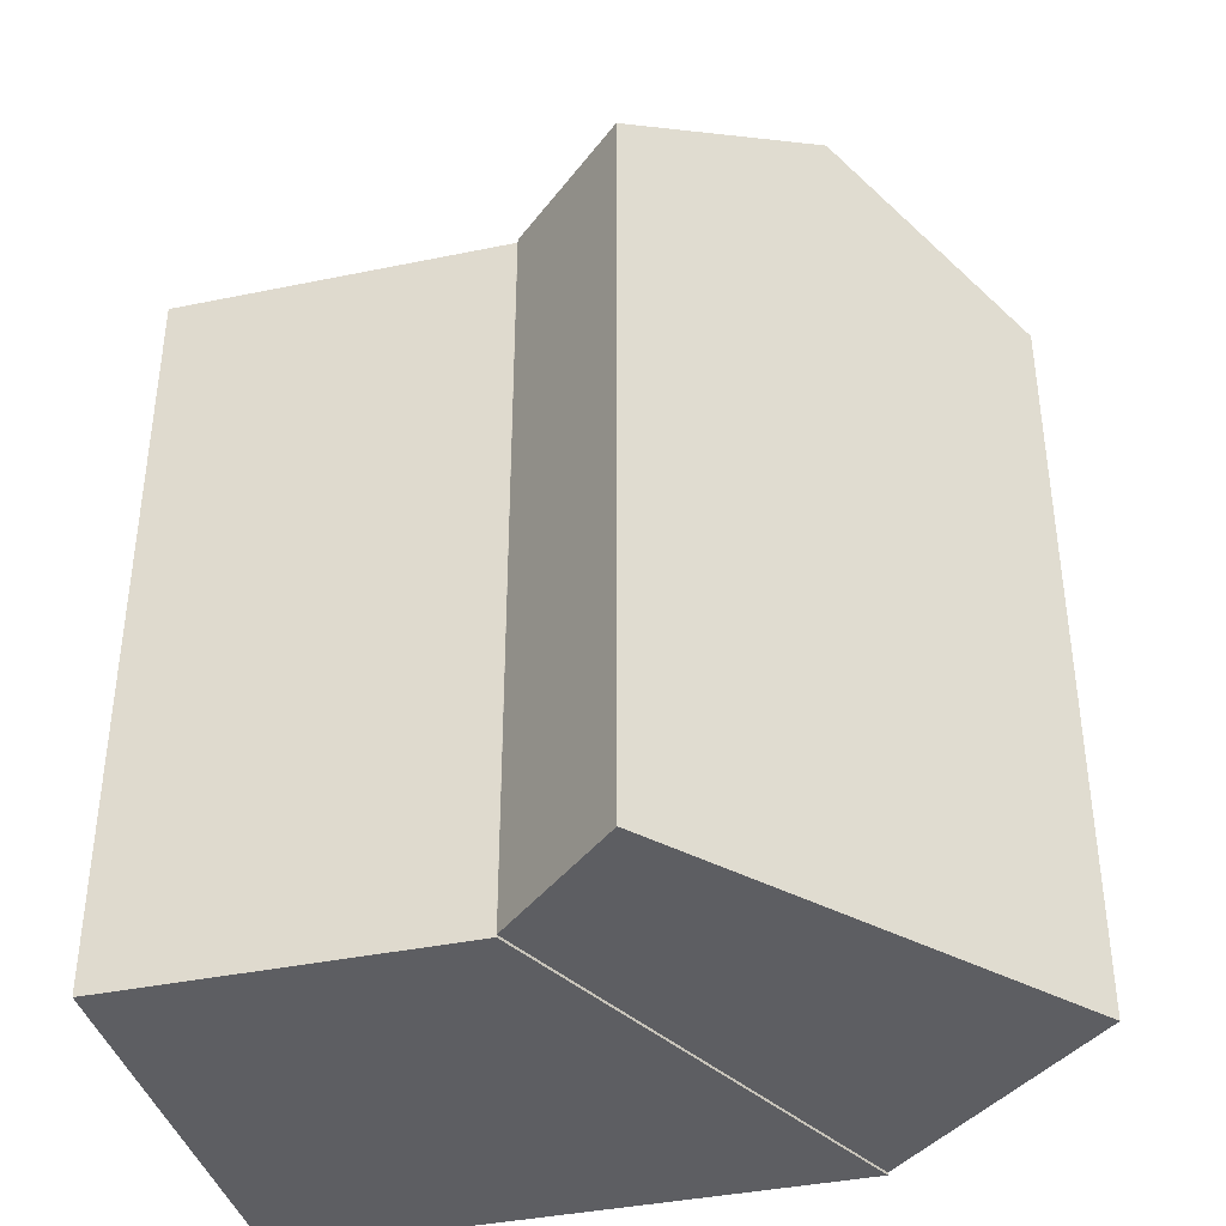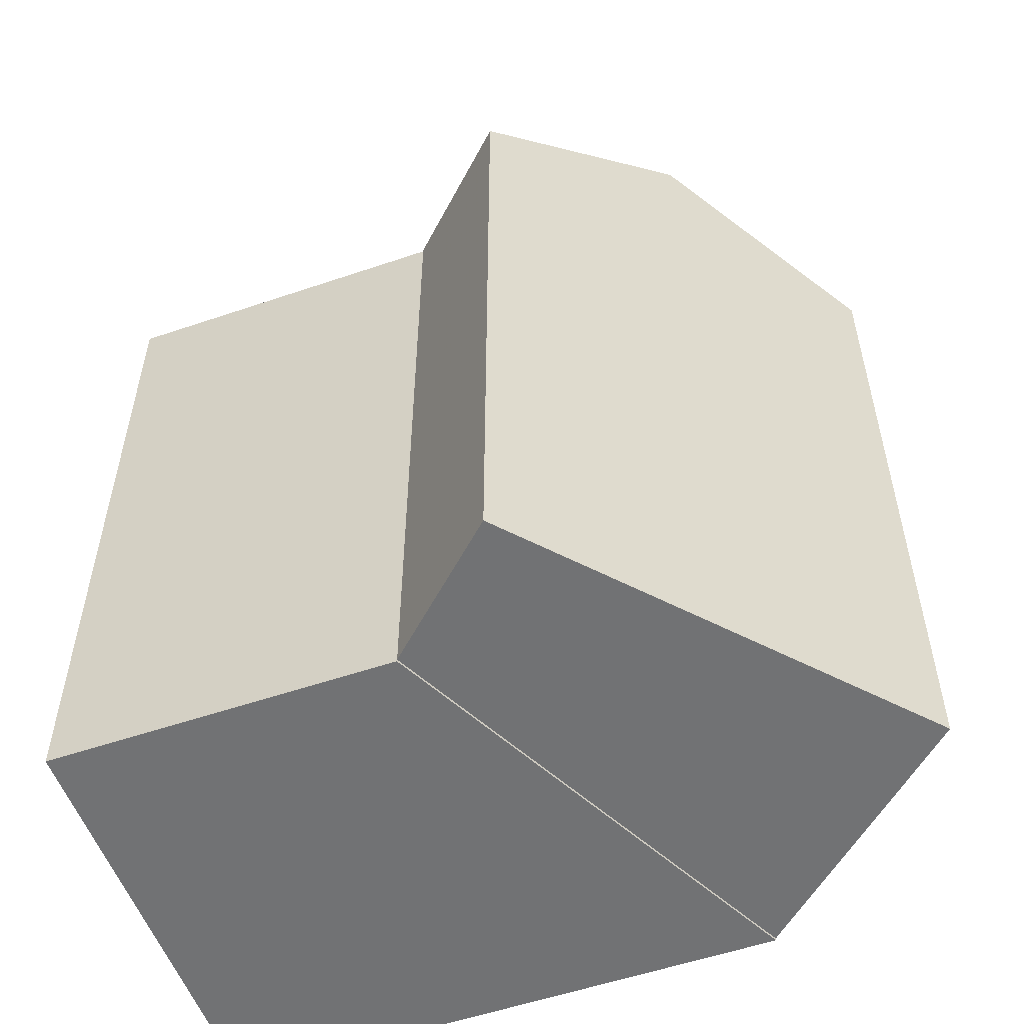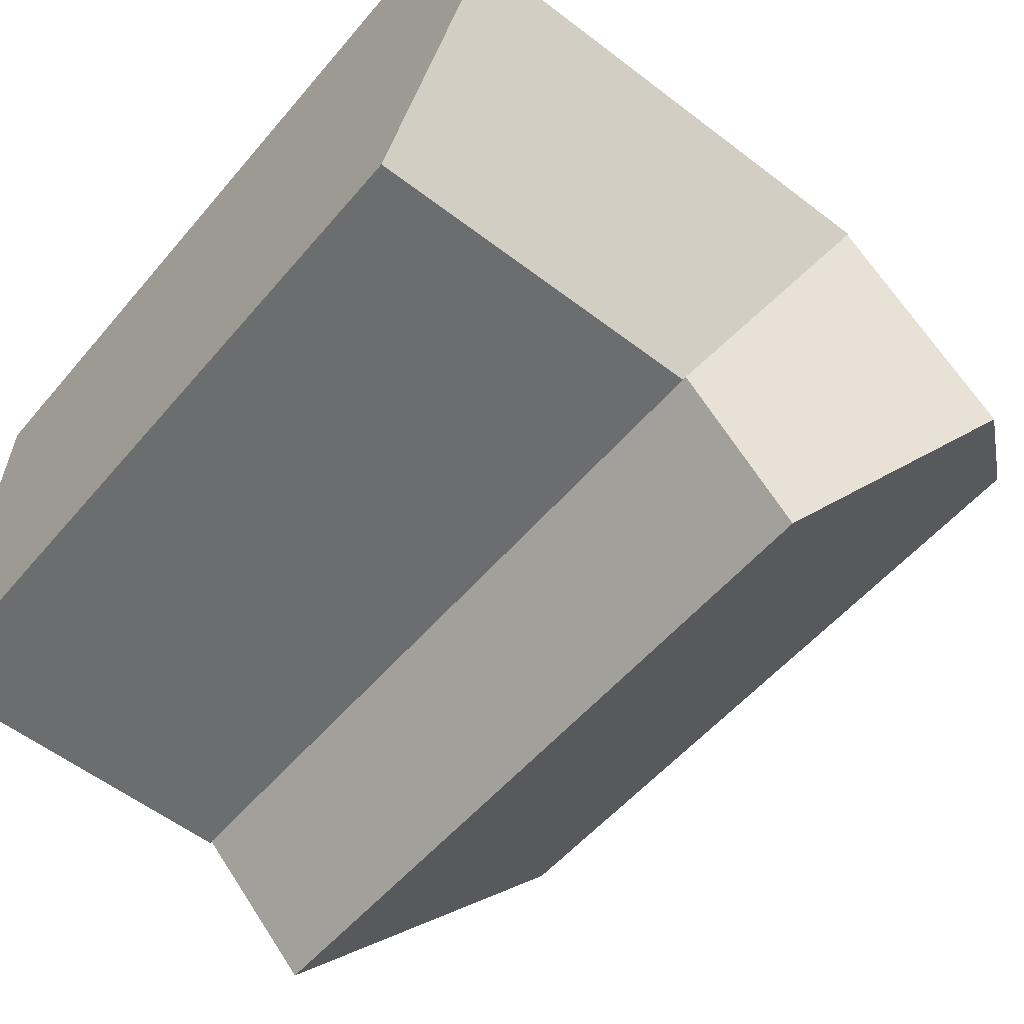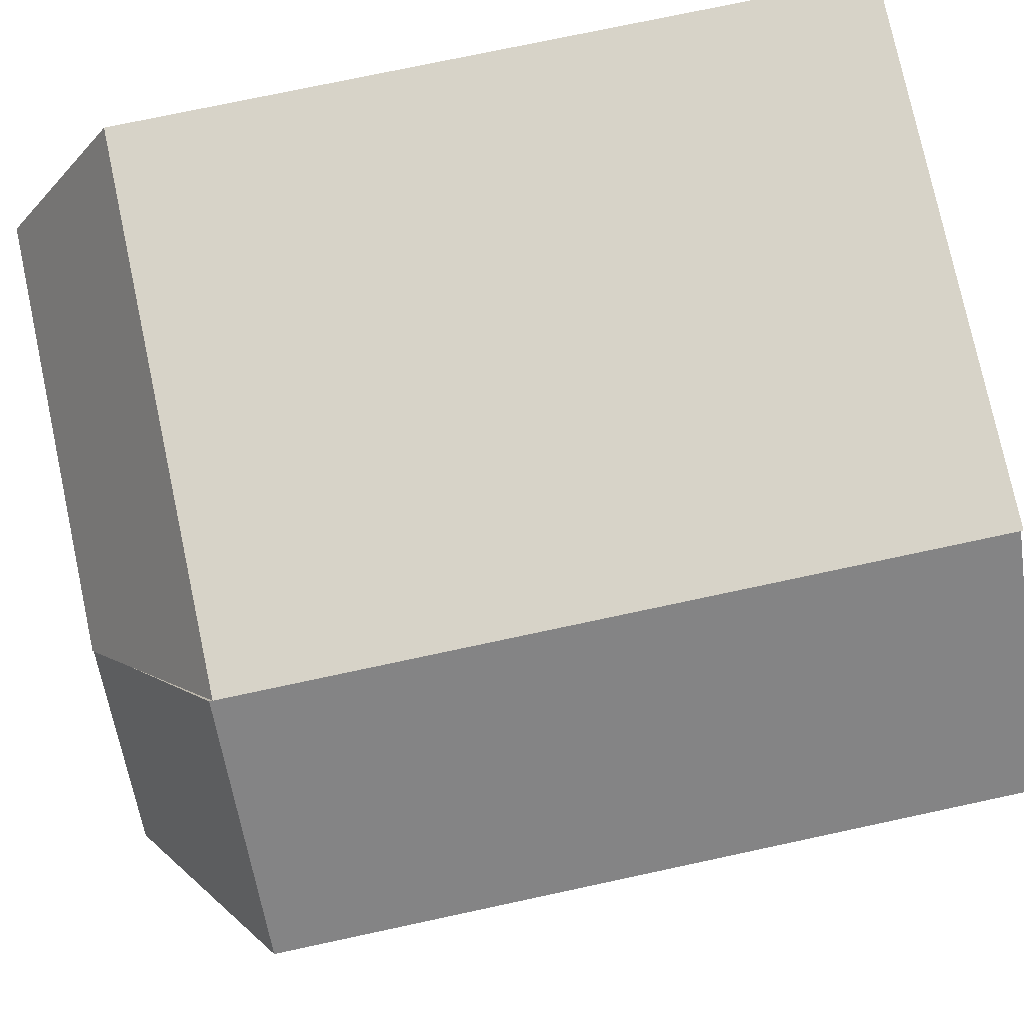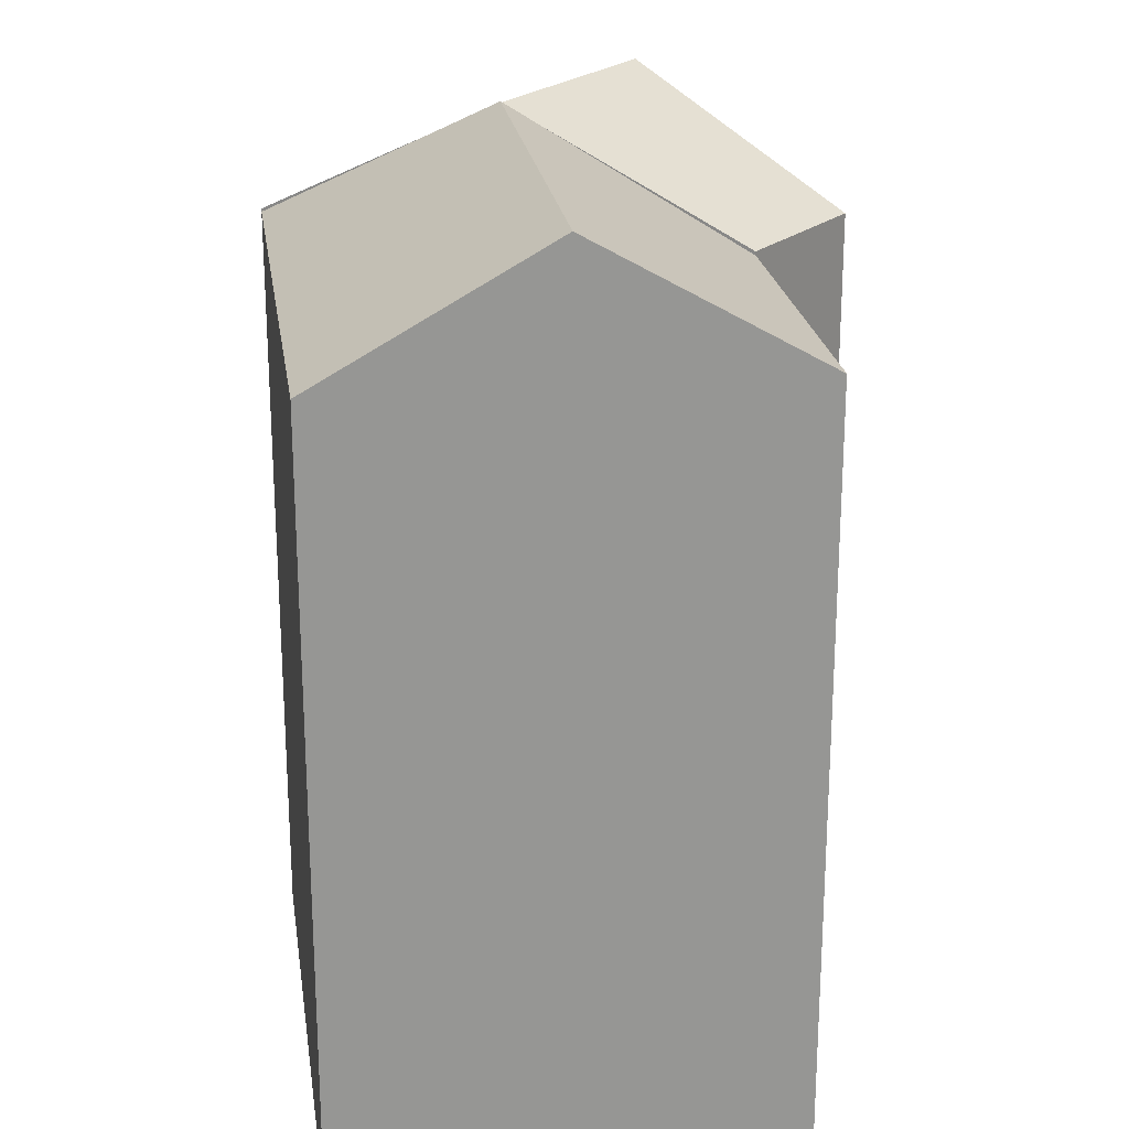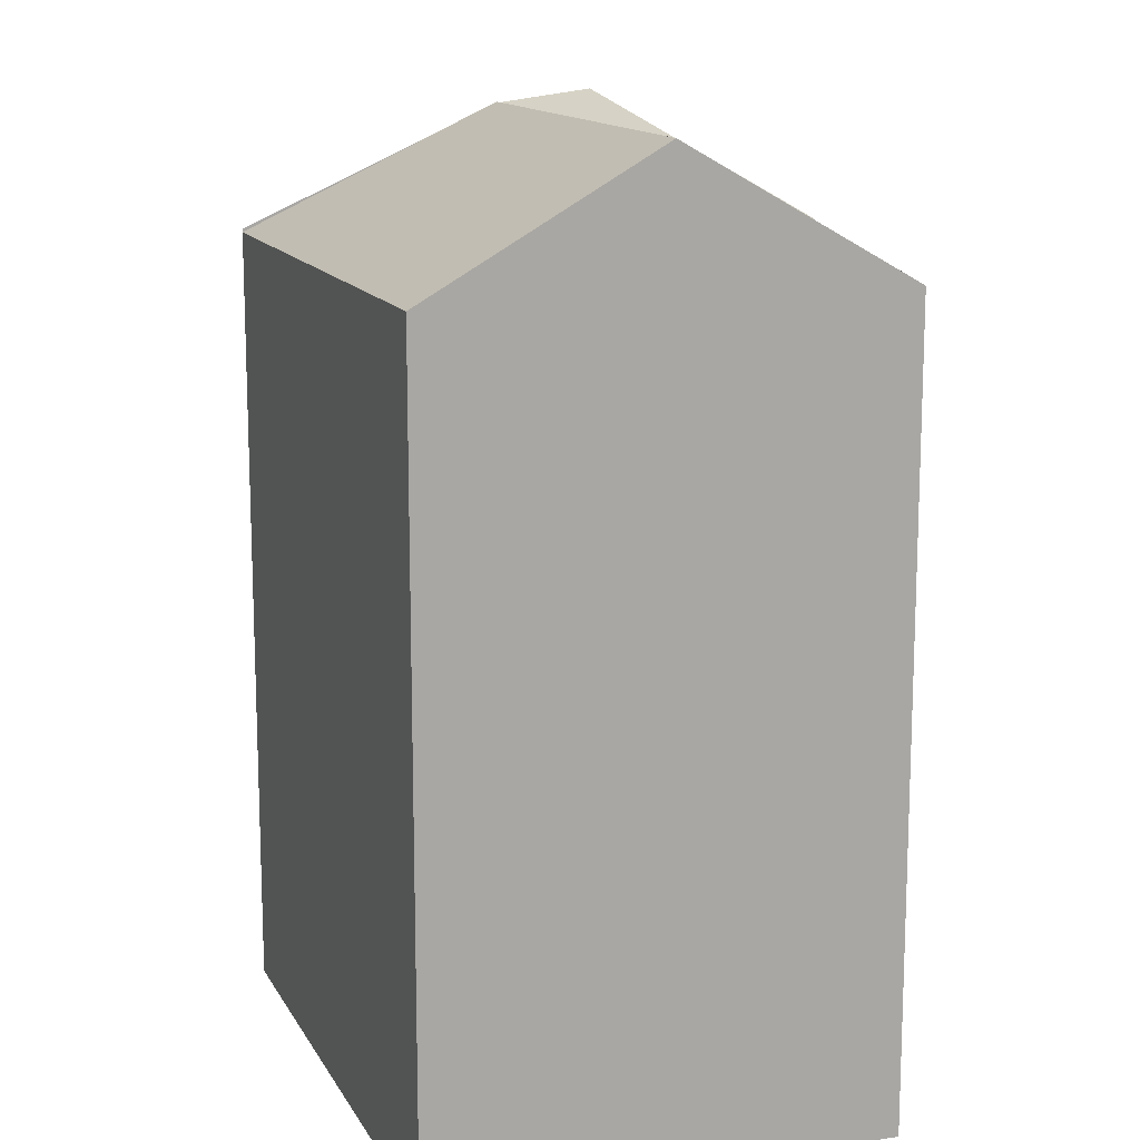
<metadata>
{"format":"obj","ext":"obj","renderer":"f3d","projection":"perspective","resolution":1024,"background":"white","views":[{"elev":-39.3,"azim":-168.0,"up":"+Y"},{"elev":-55.4,"azim":-162.7,"up":"+Y"},{"elev":-52.5,"azim":141.3,"up":"+Z"},{"elev":75.1,"azim":-102.1,"up":"+Z"},{"elev":22.7,"azim":79.2,"up":"+Y"},{"elev":13.8,"azim":67.9,"up":"+Y"}]}
</metadata>
<code>
v  3.278 3.635e-16 -5.937
v  3.294 9.263e-16 -15.13
v  6.536 7.248e-16 -11.84
v  2.818 8.963e-16 -14.64
v  1.492e-06 1.353e-22 -2.21e-06
v  -1.28 6.371e-16 -10.41
v  -5.825 3.497e-16 -5.711
v  15.64 -0.07 -5.392
v  12.94 -0.07 -11.57
v  15.93 -0.07 -11.44
v  6.54 -0.07 -11.84
v  3.27 -0.07 -5.922
v  15.35 -0.07 0.6574
v  12.36 -0.07 0.5291
v  0 -0.07 -4.286e-18
v  3.279 24.1 -5.937
v  6.536 20.79 -11.84
v  0.0004442 20.77 -0.0006601
v  -5.825 20.77 -5.712
v  -1.279 24.1 -10.41
v  2.818 21.1 -14.64
v  3.294 20.75 -15.13
v  15.93 20.68 -11.44
v  15.35 20.68 0.6567
v  15.64 24.12 -5.393
v  12.36 20.68 0.5284
v  0.0004423 20.68 -0.0006574
v  6.54 20.68 -11.84
v  3.27 24.12 -5.923
v  12.94 20.68 -11.57
v  12.65 24.12 -5.521
g defaultobject
f 1 2 3
f 2 1 4
f 4 1 5
f 4 5 6
f 6 5 7
f 8 9 10
f 9 8 11
f 11 8 12
f 12 8 13
f 12 13 14
f 12 14 15
f 3 16 1
f 16 3 17
f 1 18 5
f 18 1 16
f 18 7 5
f 7 18 19
f 19 6 7
f 6 19 20
f 20 4 6
f 4 20 21
f 21 2 4
f 2 21 22
f 2 17 3
f 17 2 22
f 23 8 10
f 8 23 13
f 13 23 24
f 24 23 25
f 24 14 13
f 14 24 15
f 15 24 26
f 15 26 27
f 27 12 15
f 12 27 11
f 11 27 28
f 28 27 29
f 10 30 23
f 30 10 28
f 28 10 9
f 28 9 11
f 19 16 20
f 16 19 18
f 17 20 16
f 20 17 22
f 20 22 21
f 25 26 24
f 26 25 27
f 27 25 29
f 29 25 31
f 23 31 25
f 31 23 29
f 29 23 28
f 28 23 30

</code>
